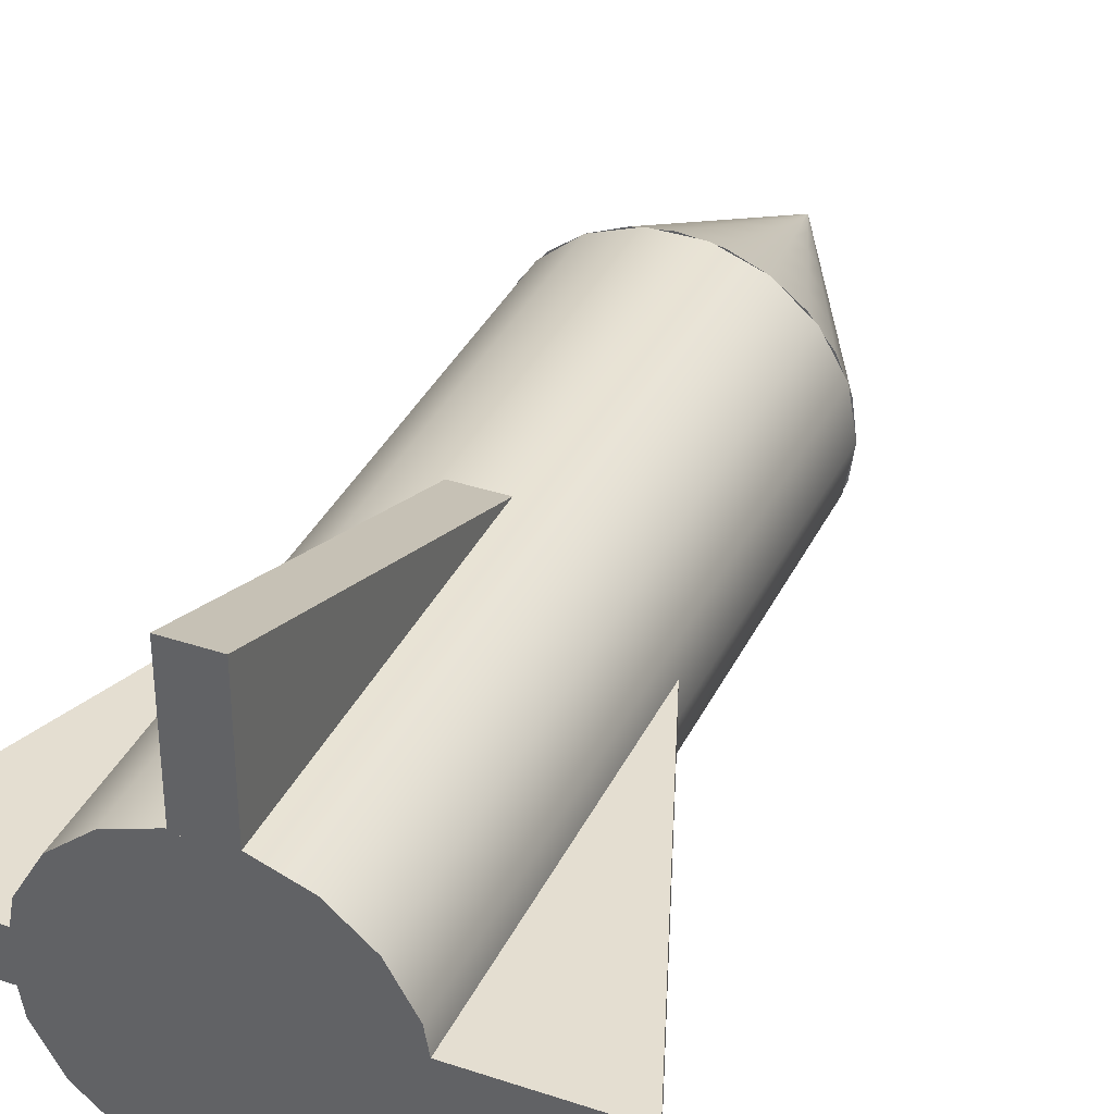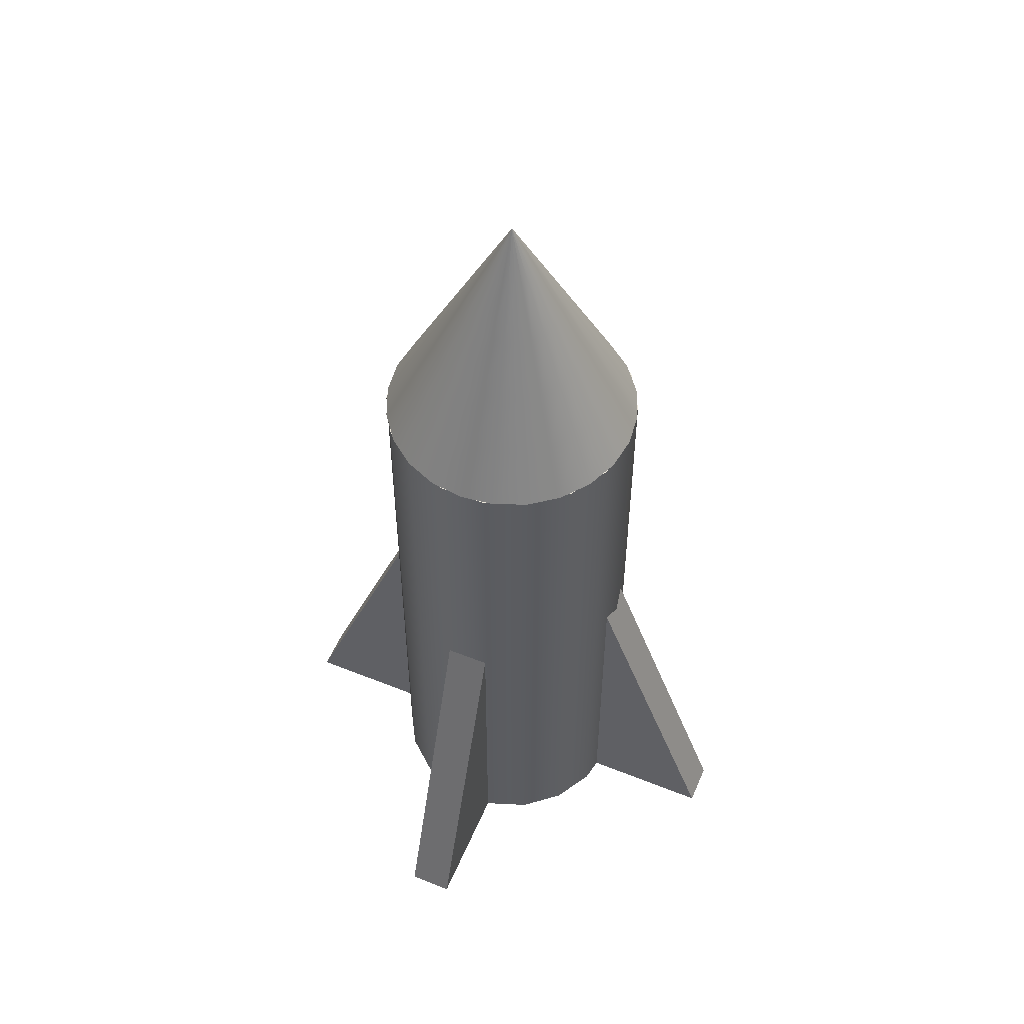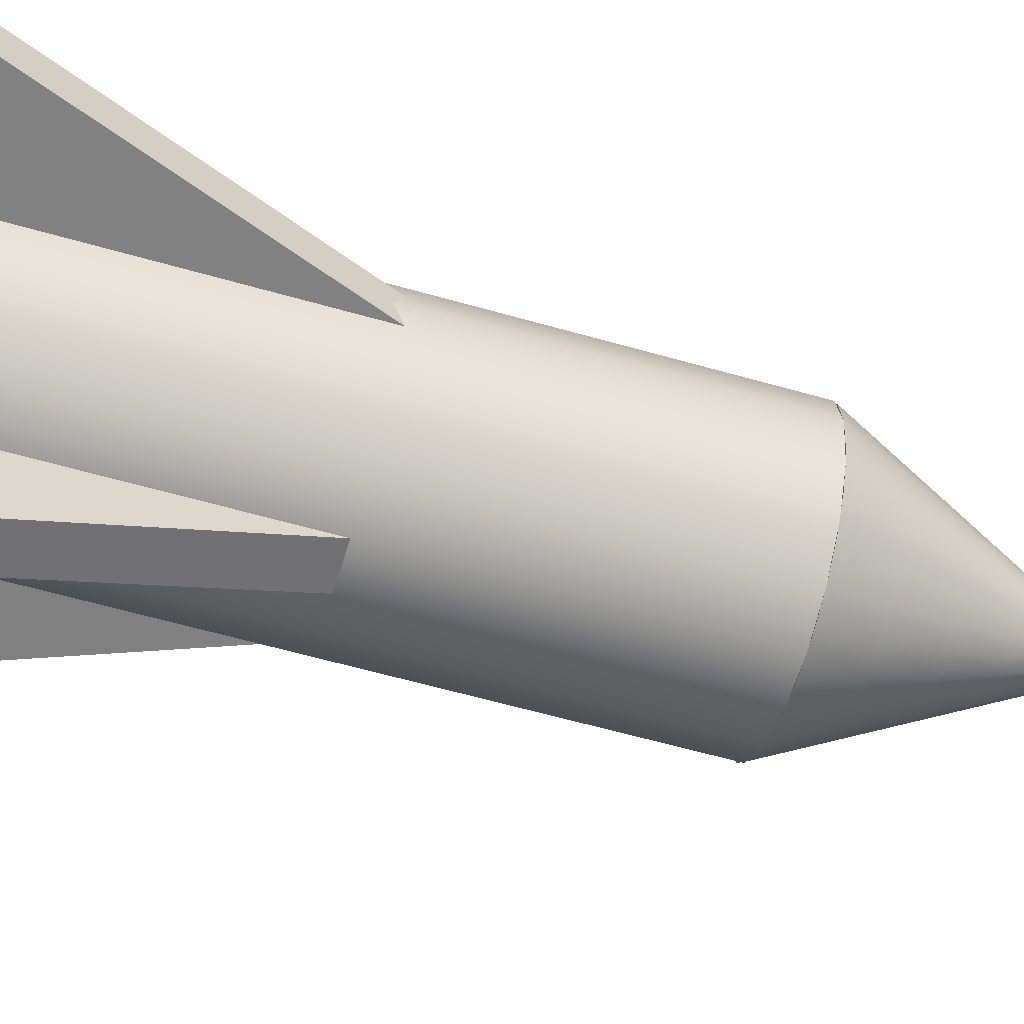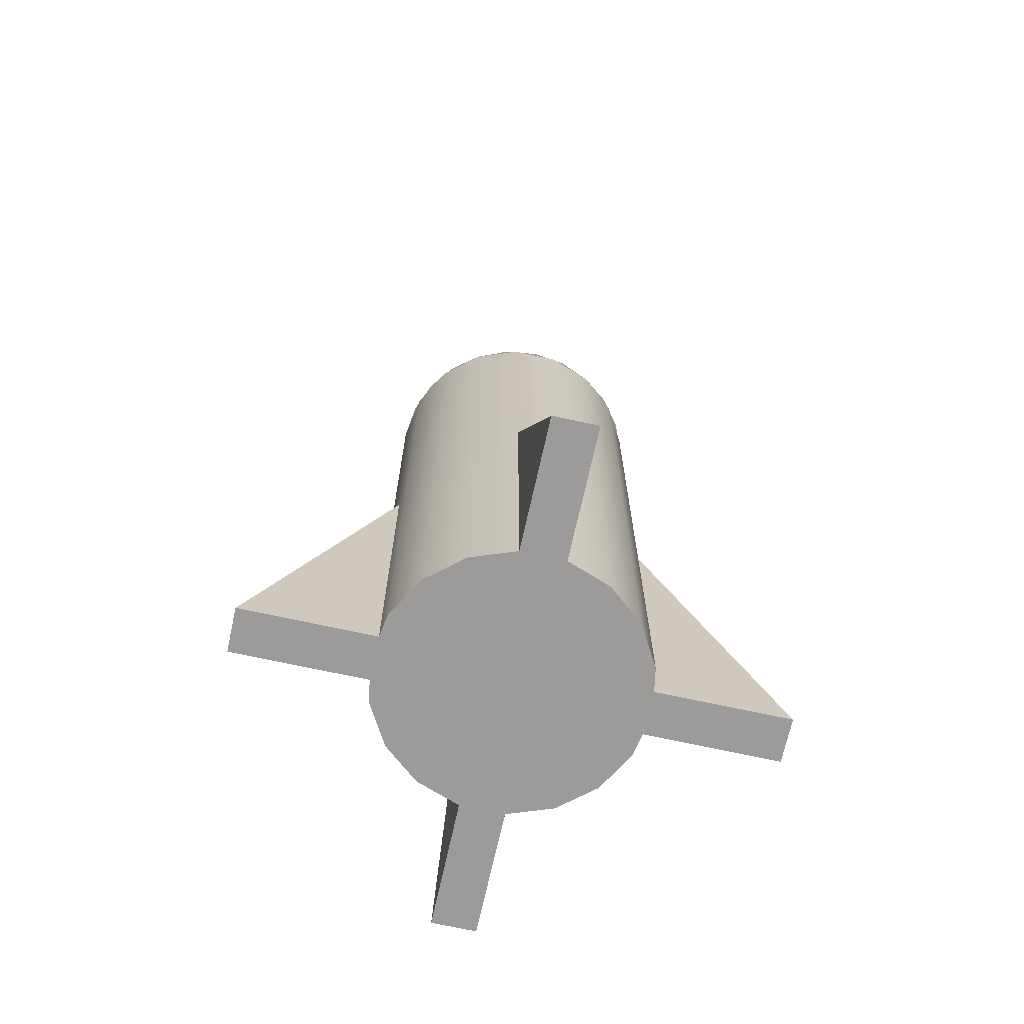
<metadata>
{"format":"obj","ext":"obj","renderer":"f3d","projection":"perspective","resolution":1024,"background":"white","views":[{"elev":36.5,"azim":-156.5,"up":"+Y"},{"elev":54.7,"azim":-157.0,"up":"+Z"},{"elev":-60.5,"azim":-106.3,"up":"+Y"},{"elev":-69.9,"azim":-12.4,"up":"+Z"}]}
</metadata>
<code>
v  0 0 -7.5
v  2.819 1.026 -7.5
v  3 0 -7.5
v  2.298 1.928 -7.5
v  1.5 2.598 -7.5
v  0.5209 2.954 -7.5
v  -0.5209 2.954 -7.5
v  -1.5 2.598 -7.5
v  -2.298 1.928 -7.5
v  -2.819 1.026 -7.5
v  -3 0 -7.5
v  -2.819 -1.026 -7.5
v  -2.298 -1.928 -7.5
v  -1.5 -2.598 -7.5
v  -0.5209 -2.954 -7.5
v  0.5209 -2.954 -7.5
v  1.5 -2.598 -7.5
v  2.298 -1.928 -7.5
v  2.819 -1.026 -7.5
v  2.819 1.026 -4.5
v  3 0 -4.5
v  2.298 1.928 -4.5
v  1.5 2.598 -4.5
v  0.5209 2.954 -4.5
v  -0.5209 2.954 -4.5
v  -1.5 2.598 -4.5
v  -2.298 1.928 -4.5
v  -2.819 1.026 -4.5
v  -3 0 -4.5
v  -2.819 -1.026 -4.5
v  -2.298 -1.928 -4.5
v  -1.5 -2.598 -4.5
v  -0.5209 -2.954 -4.5
v  0.5209 -2.954 -4.5
v  1.5 -2.598 -4.5
v  2.298 -1.928 -4.5
v  2.819 -1.026 -4.5
v  2.819 1.026 -1.5
v  3 0 -1.5
v  2.298 1.928 -1.5
v  1.5 2.598 -1.5
v  0.5209 2.954 -1.5
v  -0.5209 2.954 -1.5
v  -1.5 2.598 -1.5
v  -2.298 1.928 -1.5
v  -2.819 1.026 -1.5
v  -3 0 -1.5
v  -2.819 -1.026 -1.5
v  -2.298 -1.928 -1.5
v  -1.5 -2.598 -1.5
v  -0.5209 -2.954 -1.5
v  0.5209 -2.954 -1.5
v  1.5 -2.598 -1.5
v  2.298 -1.928 -1.5
v  2.819 -1.026 -1.5
v  2.819 1.026 1.5
v  3 0 1.5
v  2.298 1.928 1.5
v  1.5 2.598 1.5
v  0.5209 2.954 1.5
v  -0.5209 2.954 1.5
v  -1.5 2.598 1.5
v  -2.298 1.928 1.5
v  -2.819 1.026 1.5
v  -3 0 1.5
v  -2.819 -1.026 1.5
v  -2.298 -1.928 1.5
v  -1.5 -2.598 1.5
v  -0.5209 -2.954 1.5
v  0.5209 -2.954 1.5
v  1.5 -2.598 1.5
v  2.298 -1.928 1.5
v  2.819 -1.026 1.5
v  2.819 1.026 4.5
v  3 0 4.5
v  2.298 1.928 4.5
v  1.5 2.598 4.5
v  0.5209 2.954 4.5
v  -0.5209 2.954 4.5
v  -1.5 2.598 4.5
v  -2.298 1.928 4.5
v  -2.819 1.026 4.5
v  -3 0 4.5
v  -2.819 -1.026 4.5
v  -2.298 -1.928 4.5
v  -1.5 -2.598 4.5
v  -0.5209 -2.954 4.5
v  0.5209 -2.954 4.5
v  1.5 -2.598 4.5
v  2.298 -1.928 4.5
v  2.819 -1.026 4.5
v  2.819 1.026 7.5
v  3 0 7.5
v  2.298 1.928 7.5
v  1.5 2.598 7.5
v  0.5209 2.954 7.5
v  -0.5209 2.954 7.5
v  -1.5 2.598 7.5
v  -2.298 1.928 7.5
v  -2.819 1.026 7.5
v  -3 0 7.5
v  -2.819 -1.026 7.5
v  -2.298 -1.928 7.5
v  -1.5 -2.598 7.5
v  -0.5209 -2.954 7.5
v  0.5209 -2.954 7.5
v  1.5 -2.598 7.5
v  2.298 -1.928 7.5
v  2.819 -1.026 7.5
v  0 0 7.5
o Body
g Body
f 1 2 3
f 1 4 2
f 1 5 4
f 1 6 5
f 1 7 6
f 1 8 7
f 1 9 8
f 1 10 9
f 1 11 10
f 1 12 11
f 1 13 12
f 1 14 13
f 1 15 14
f 1 16 15
f 1 17 16
f 1 18 17
f 1 19 18
f 1 3 19
f 3 20 21
f 3 2 20
f 2 22 20
f 2 4 22
f 4 23 22
f 4 5 23
f 5 24 23
f 5 6 24
f 6 25 24
f 6 7 25
f 7 26 25
f 7 8 26
f 8 27 26
f 8 9 27
f 9 28 27
f 9 10 28
f 10 29 28
f 10 11 29
f 11 30 29
f 11 12 30
f 12 31 30
f 12 13 31
f 13 32 31
f 13 14 32
f 14 33 32
f 14 15 33
f 15 34 33
f 15 16 34
f 16 35 34
f 16 17 35
f 17 36 35
f 17 18 36
f 18 37 36
f 18 19 37
f 19 21 37
f 19 3 21
f 21 38 39
f 21 20 38
f 20 40 38
f 20 22 40
f 22 41 40
f 22 23 41
f 23 42 41
f 23 24 42
f 24 43 42
f 24 25 43
f 25 44 43
f 25 26 44
f 26 45 44
f 26 27 45
f 27 46 45
f 27 28 46
f 28 47 46
f 28 29 47
f 29 48 47
f 29 30 48
f 30 49 48
f 30 31 49
f 31 50 49
f 31 32 50
f 32 51 50
f 32 33 51
f 33 52 51
f 33 34 52
f 34 53 52
f 34 35 53
f 35 54 53
f 35 36 54
f 36 55 54
f 36 37 55
f 37 39 55
f 37 21 39
f 39 56 57
f 39 38 56
f 38 58 56
f 38 40 58
f 40 59 58
f 40 41 59
f 41 60 59
f 41 42 60
f 42 61 60
f 42 43 61
f 43 62 61
f 43 44 62
f 44 63 62
f 44 45 63
f 45 64 63
f 45 46 64
f 46 65 64
f 46 47 65
f 47 66 65
f 47 48 66
f 48 67 66
f 48 49 67
f 49 68 67
f 49 50 68
f 50 69 68
f 50 51 69
f 51 70 69
f 51 52 70
f 52 71 70
f 52 53 71
f 53 72 71
f 53 54 72
f 54 73 72
f 54 55 73
f 55 57 73
f 55 39 57
f 57 74 75
f 57 56 74
f 56 76 74
f 56 58 76
f 58 77 76
f 58 59 77
f 59 78 77
f 59 60 78
f 60 79 78
f 60 61 79
f 61 80 79
f 61 62 80
f 62 81 80
f 62 63 81
f 63 82 81
f 63 64 82
f 64 83 82
f 64 65 83
f 65 84 83
f 65 66 84
f 66 85 84
f 66 67 85
f 67 86 85
f 67 68 86
f 68 87 86
f 68 69 87
f 69 88 87
f 69 70 88
f 70 89 88
f 70 71 89
f 71 90 89
f 71 72 90
f 72 91 90
f 72 73 91
f 73 75 91
f 73 57 75
f 75 92 93
f 75 74 92
f 74 94 92
f 74 76 94
f 76 95 94
f 76 77 95
f 77 96 95
f 77 78 96
f 78 97 96
f 78 79 97
f 79 98 97
f 79 80 98
f 80 99 98
f 80 81 99
f 81 100 99
f 81 82 100
f 82 101 100
f 82 83 101
f 83 102 101
f 83 84 102
f 84 103 102
f 84 85 103
f 85 104 103
f 85 86 104
f 86 105 104
f 86 87 105
f 87 106 105
f 87 88 106
f 88 107 106
f 88 89 107
f 89 108 107
f 89 90 108
f 90 109 108
f 90 91 109
f 91 93 109
f 91 75 93
f 110 93 92
f 110 92 94
f 110 94 95
f 110 95 96
f 110 96 97
f 110 97 98
f 110 98 99
f 110 99 100
f 110 100 101
f 110 101 102
f 110 102 103
f 110 103 104
f 110 104 105
f 110 105 106
f 110 106 107
f 110 107 108
f 110 108 109
f 110 109 93
v  0 0 7.5
v  2.898 0.7765 7.5
v  3 0 7.5
v  2.598 1.5 7.5
v  2.121 2.121 7.5
v  1.5 2.598 7.5
v  0.7765 2.898 7.5
v  0 3 7.5
v  -0.7765 2.898 7.5
v  -1.5 2.598 7.5
v  -2.121 2.121 7.5
v  -2.598 1.5 7.5
v  -2.898 0.7765 7.5
v  -3 0 7.5
v  -2.898 -0.7765 7.5
v  -2.598 -1.5 7.5
v  -2.121 -2.121 7.5
v  -1.5 -2.598 7.5
v  -0.7765 -2.898 7.5
v  -0 -3 7.5
v  0.7765 -2.898 7.5
v  1.5 -2.598 7.5
v  2.121 -2.121 7.5
v  2.598 -1.5 7.5
v  2.898 -0.7765 7.5
v  2.318 0.6212 8.7
v  2.4 0 8.7
v  2.079 1.2 8.7
v  1.697 1.697 8.7
v  1.2 2.079 8.7
v  0.6212 2.318 8.7
v  0 2.4 8.7
v  -0.6212 2.318 8.7
v  -1.2 2.079 8.7
v  -1.697 1.697 8.7
v  -2.079 1.2 8.7
v  -2.318 0.6212 8.7
v  -2.4 0 8.7
v  -2.318 -0.6212 8.7
v  -2.079 -1.2 8.7
v  -1.697 -1.697 8.7
v  -1.2 -2.079 8.7
v  -0.6212 -2.318 8.7
v  -0 -2.4 8.7
v  0.6212 -2.318 8.7
v  1.2 -2.079 8.7
v  1.697 -1.697 8.7
v  2.079 -1.2 8.7
v  2.318 -0.6212 8.7
v  1.739 0.4659 9.9
v  1.8 0 9.9
v  1.559 0.9 9.9
v  1.273 1.273 9.9
v  0.9 1.559 9.9
v  0.4659 1.739 9.9
v  0 1.8 9.9
v  -0.4659 1.739 9.9
v  -0.9 1.559 9.9
v  -1.273 1.273 9.9
v  -1.559 0.9 9.9
v  -1.739 0.4659 9.9
v  -1.8 0 9.9
v  -1.739 -0.4659 9.9
v  -1.559 -0.9 9.9
v  -1.273 -1.273 9.9
v  -0.9 -1.559 9.9
v  -0.4659 -1.739 9.9
v  -0 -1.8 9.9
v  0.4659 -1.739 9.9
v  0.9 -1.559 9.9
v  1.273 -1.273 9.9
v  1.559 -0.9 9.9
v  1.739 -0.4659 9.9
v  1.159 0.3106 11.1
v  1.2 0 11.1
v  1.039 0.6 11.1
v  0.8485 0.8485 11.1
v  0.6 1.039 11.1
v  0.3106 1.159 11.1
v  0 1.2 11.1
v  -0.3106 1.159 11.1
v  -0.6 1.039 11.1
v  -0.8485 0.8485 11.1
v  -1.039 0.6 11.1
v  -1.159 0.3106 11.1
v  -1.2 0 11.1
v  -1.159 -0.3106 11.1
v  -1.039 -0.6 11.1
v  -0.8485 -0.8485 11.1
v  -0.6 -1.039 11.1
v  -0.3106 -1.159 11.1
v  -0 -1.2 11.1
v  0.3106 -1.159 11.1
v  0.6 -1.039 11.1
v  0.8485 -0.8485 11.1
v  1.039 -0.6 11.1
v  1.159 -0.3106 11.1
v  0.5796 0.1553 12.3
v  0.6 0 12.3
v  0.5196 0.3 12.3
v  0.4243 0.4243 12.3
v  0.3 0.5196 12.3
v  0.1553 0.5796 12.3
v  0 0.6 12.3
v  -0.1553 0.5796 12.3
v  -0.3 0.5196 12.3
v  -0.4243 0.4243 12.3
v  -0.5196 0.3 12.3
v  -0.5796 0.1553 12.3
v  -0.6 0 12.3
v  -0.5796 -0.1553 12.3
v  -0.5196 -0.3 12.3
v  -0.4243 -0.4243 12.3
v  -0.3 -0.5196 12.3
v  -0.1553 -0.5796 12.3
v  -0 -0.6 12.3
v  0.1553 -0.5796 12.3
v  0.3 -0.5196 12.3
v  0.4243 -0.4243 12.3
v  0.5196 -0.3 12.3
v  0.5796 -0.1553 12.3
v  0 0 13.5
o Cone001
g Cone001
f 111 112 113
f 111 114 112
f 111 115 114
f 111 116 115
f 111 117 116
f 111 118 117
f 111 119 118
f 111 120 119
f 111 121 120
f 111 122 121
f 111 123 122
f 111 124 123
f 111 125 124
f 111 126 125
f 111 127 126
f 111 128 127
f 111 129 128
f 111 130 129
f 111 131 130
f 111 132 131
f 111 133 132
f 111 134 133
f 111 135 134
f 111 113 135
f 113 136 137
f 113 112 136
f 112 138 136
f 112 114 138
f 114 139 138
f 114 115 139
f 115 140 139
f 115 116 140
f 116 141 140
f 116 117 141
f 117 142 141
f 117 118 142
f 118 143 142
f 118 119 143
f 119 144 143
f 119 120 144
f 120 145 144
f 120 121 145
f 121 146 145
f 121 122 146
f 122 147 146
f 122 123 147
f 123 148 147
f 123 124 148
f 124 149 148
f 124 125 149
f 125 150 149
f 125 126 150
f 126 151 150
f 126 127 151
f 127 152 151
f 127 128 152
f 128 153 152
f 128 129 153
f 129 154 153
f 129 130 154
f 130 155 154
f 130 131 155
f 131 156 155
f 131 132 156
f 132 157 156
f 132 133 157
f 133 158 157
f 133 134 158
f 134 159 158
f 134 135 159
f 135 137 159
f 135 113 137
f 137 160 161
f 137 136 160
f 136 162 160
f 136 138 162
f 138 163 162
f 138 139 163
f 139 164 163
f 139 140 164
f 140 165 164
f 140 141 165
f 141 166 165
f 141 142 166
f 142 167 166
f 142 143 167
f 143 168 167
f 143 144 168
f 144 169 168
f 144 145 169
f 145 170 169
f 145 146 170
f 146 171 170
f 146 147 171
f 147 172 171
f 147 148 172
f 148 173 172
f 148 149 173
f 149 174 173
f 149 150 174
f 150 175 174
f 150 151 175
f 151 176 175
f 151 152 176
f 152 177 176
f 152 153 177
f 153 178 177
f 153 154 178
f 154 179 178
f 154 155 179
f 155 180 179
f 155 156 180
f 156 181 180
f 156 157 181
f 157 182 181
f 157 158 182
f 158 183 182
f 158 159 183
f 159 161 183
f 159 137 161
f 161 184 185
f 161 160 184
f 160 186 184
f 160 162 186
f 162 187 186
f 162 163 187
f 163 188 187
f 163 164 188
f 164 189 188
f 164 165 189
f 165 190 189
f 165 166 190
f 166 191 190
f 166 167 191
f 167 192 191
f 167 168 192
f 168 193 192
f 168 169 193
f 169 194 193
f 169 170 194
f 170 195 194
f 170 171 195
f 171 196 195
f 171 172 196
f 172 197 196
f 172 173 197
f 173 198 197
f 173 174 198
f 174 199 198
f 174 175 199
f 175 200 199
f 175 176 200
f 176 201 200
f 176 177 201
f 177 202 201
f 177 178 202
f 178 203 202
f 178 179 203
f 179 204 203
f 179 180 204
f 180 205 204
f 180 181 205
f 181 206 205
f 181 182 206
f 182 207 206
f 182 183 207
f 183 185 207
f 183 161 185
f 185 208 209
f 185 184 208
f 184 210 208
f 184 186 210
f 186 211 210
f 186 187 211
f 187 212 211
f 187 188 212
f 188 213 212
f 188 189 213
f 189 214 213
f 189 190 214
f 190 215 214
f 190 191 215
f 191 216 215
f 191 192 216
f 192 217 216
f 192 193 217
f 193 218 217
f 193 194 218
f 194 219 218
f 194 195 219
f 195 220 219
f 195 196 220
f 196 221 220
f 196 197 221
f 197 222 221
f 197 198 222
f 198 223 222
f 198 199 223
f 199 224 223
f 199 200 224
f 200 225 224
f 200 201 225
f 201 226 225
f 201 202 226
f 202 227 226
f 202 203 227
f 203 228 227
f 203 204 228
f 204 229 228
f 204 205 229
f 205 230 229
f 205 206 230
f 206 231 230
f 206 207 231
f 207 209 231
f 207 185 209
f 209 232 232
f 209 208 232
f 208 232 232
f 208 210 232
f 210 232 232
f 210 211 232
f 211 232 232
f 211 212 232
f 212 232 232
f 212 213 232
f 213 232 232
f 213 214 232
f 214 232 232
f 214 215 232
f 215 232 232
f 215 216 232
f 216 232 232
f 216 217 232
f 217 232 232
f 217 218 232
f 218 232 232
f 218 219 232
f 219 232 232
f 219 220 232
f 220 232 232
f 220 221 232
f 221 232 232
f 221 222 232
f 222 232 232
f 222 223 232
f 223 232 232
f 223 224 232
f 224 232 232
f 224 225 232
f 225 232 232
f 225 226 232
f 226 232 232
f 226 227 232
f 227 232 232
f 227 228 232
f 228 232 232
f 228 229 232
f 229 232 232
f 229 230 232
f 230 232 232
f 230 231 232
f 231 232 232
f 231 209 232
f 232 232 232
f 232 232 232
f 232 232 232
f 232 232 232
f 232 232 232
f 232 232 232
f 232 232 232
f 232 232 232
f 232 232 232
f 232 232 232
f 232 232 232
f 232 232 232
f 232 232 232
f 232 232 232
f 232 232 232
f 232 232 232
f 232 232 232
f 232 232 232
f 232 232 232
f 232 232 232
f 232 232 232
f 232 232 232
f 232 232 232
f 232 232 232
v  -3.9 -0.5 -4.833
v  -5.9 -0.5 -7.5
v  -2.9 -0.5 -7.5
v  -2.9 -0.5 0.5
v  -5.9 0.5 -7.5
v  -2.9 0.5 -7.5
v  -2.9 0.5 0.5
v  -3.9 0.5 -4.833
o Prism001
g Prism001
f 233 234 235
f 233 235 236
f 233 236 234
f 234 237 238
f 234 238 235
f 235 238 239
f 235 239 236
f 236 239 237
f 236 237 234
f 237 240 238
f 238 240 239
f 239 240 237
v  0.5 -3.9 -4.833
v  0.5 -5.9 -7.5
v  0.5 -2.9 -7.5
v  0.5 -2.9 0.5
v  -0.5 -5.9 -7.5
v  -0.5 -2.9 -7.5
v  -0.5 -2.9 0.5
v  -0.5 -3.9 -4.833
o Prism003
g Prism003
f 241 242 243
f 241 243 244
f 241 244 242
f 242 245 246
f 242 246 243
f 243 246 247
f 243 247 244
f 244 247 245
f 244 245 242
f 245 248 246
f 246 248 247
f 247 248 245
v  0.5 5.9 -7.5
v  0.5 3.9 -4.833
v  0.5 2.9 -7.5
v  0.5 2.9 0.5
v  -0.5 5.9 -7.5
v  -0.5 2.9 -7.5
v  -0.5 2.9 0.5
v  -0.5 3.9 -4.833
o Prism004
g Prism004
f 249 250 251
f 251 250 252
f 252 250 249
f 253 249 254
f 254 249 251
f 254 251 255
f 255 251 252
f 255 252 253
f 253 252 249
f 256 253 254
f 256 254 255
f 256 255 253
v  5.9 -0.5 -7.5
v  3.9 -0.5 -4.833
v  2.9 -0.5 -7.5
v  2.9 -0.5 0.5
v  5.9 0.5 -7.5
v  2.9 0.5 -7.5
v  2.9 0.5 0.5
v  3.9 0.5 -4.833
o Prism002
g Prism002
f 257 258 259
f 259 258 260
f 260 258 257
f 261 257 262
f 262 257 259
f 262 259 263
f 263 259 260
f 263 260 261
f 261 260 257
f 264 261 262
f 264 262 263
f 264 263 261

</code>
